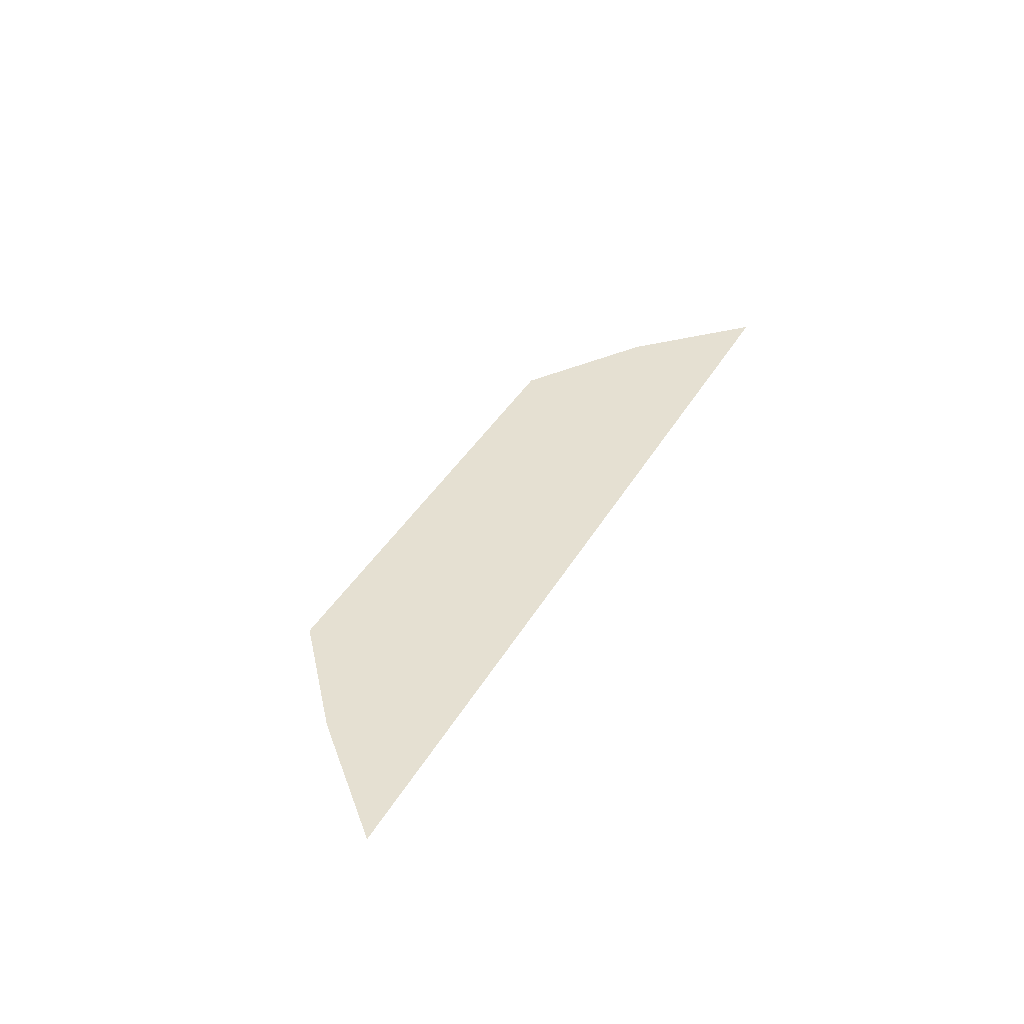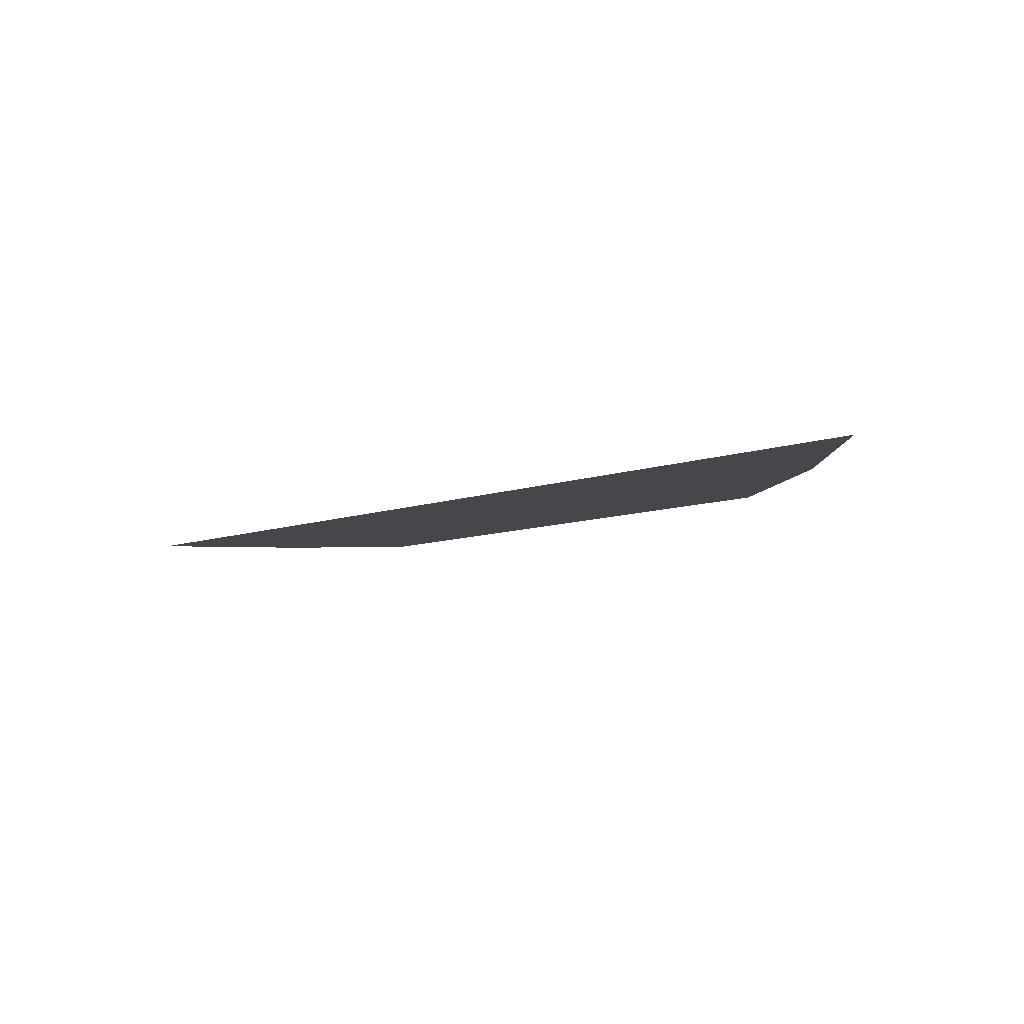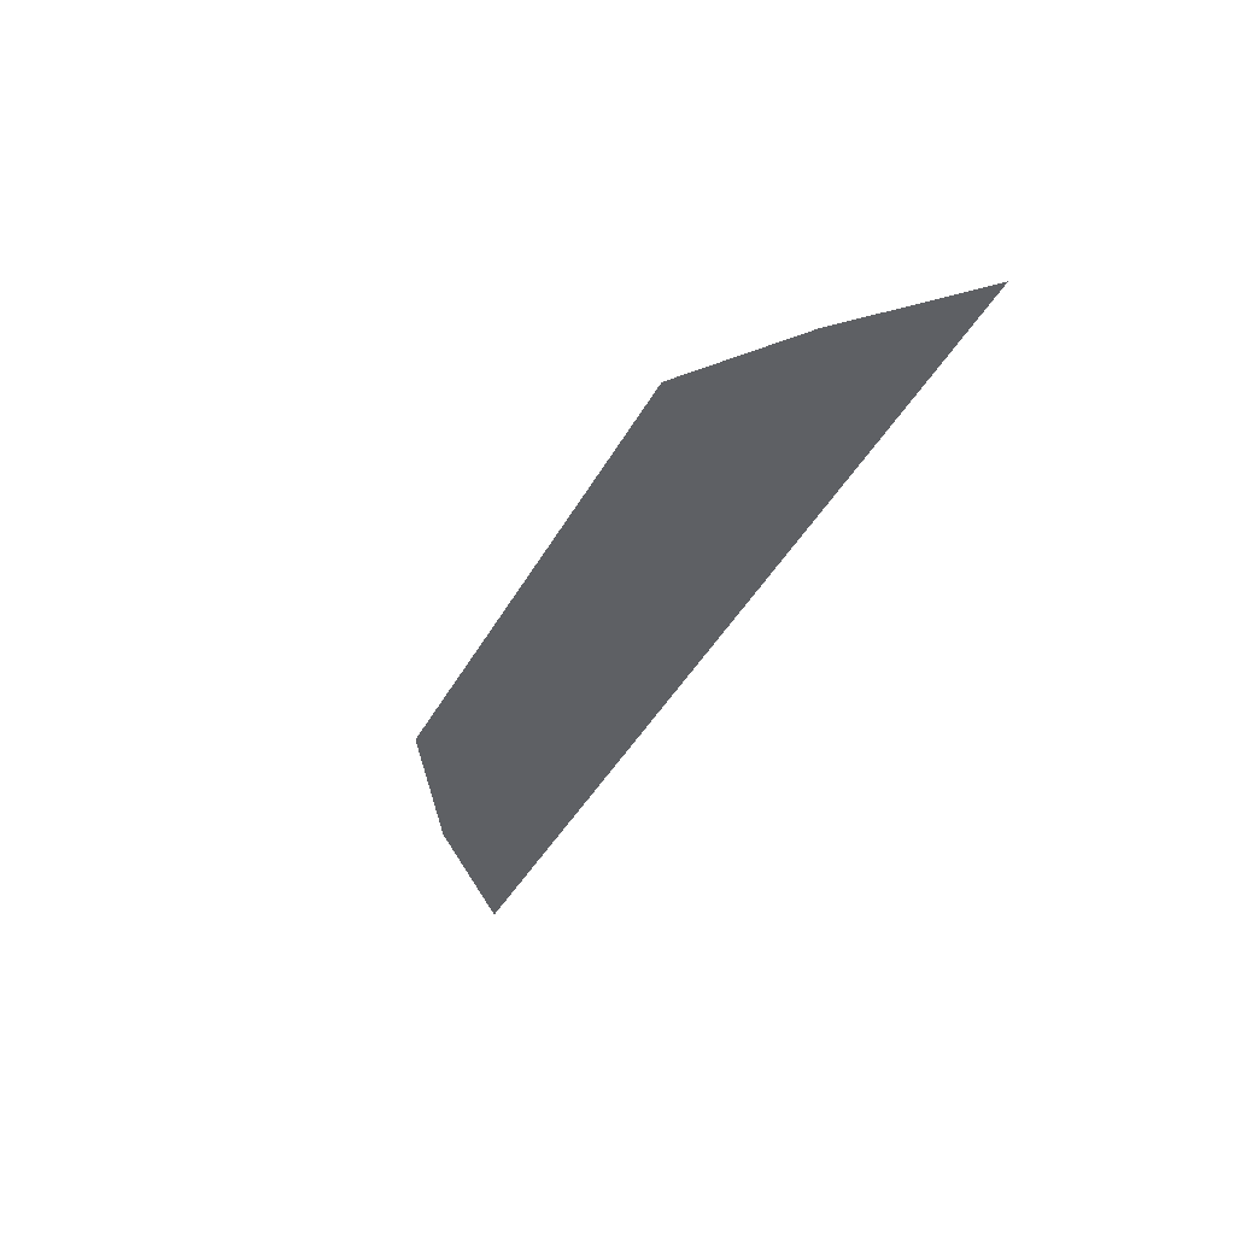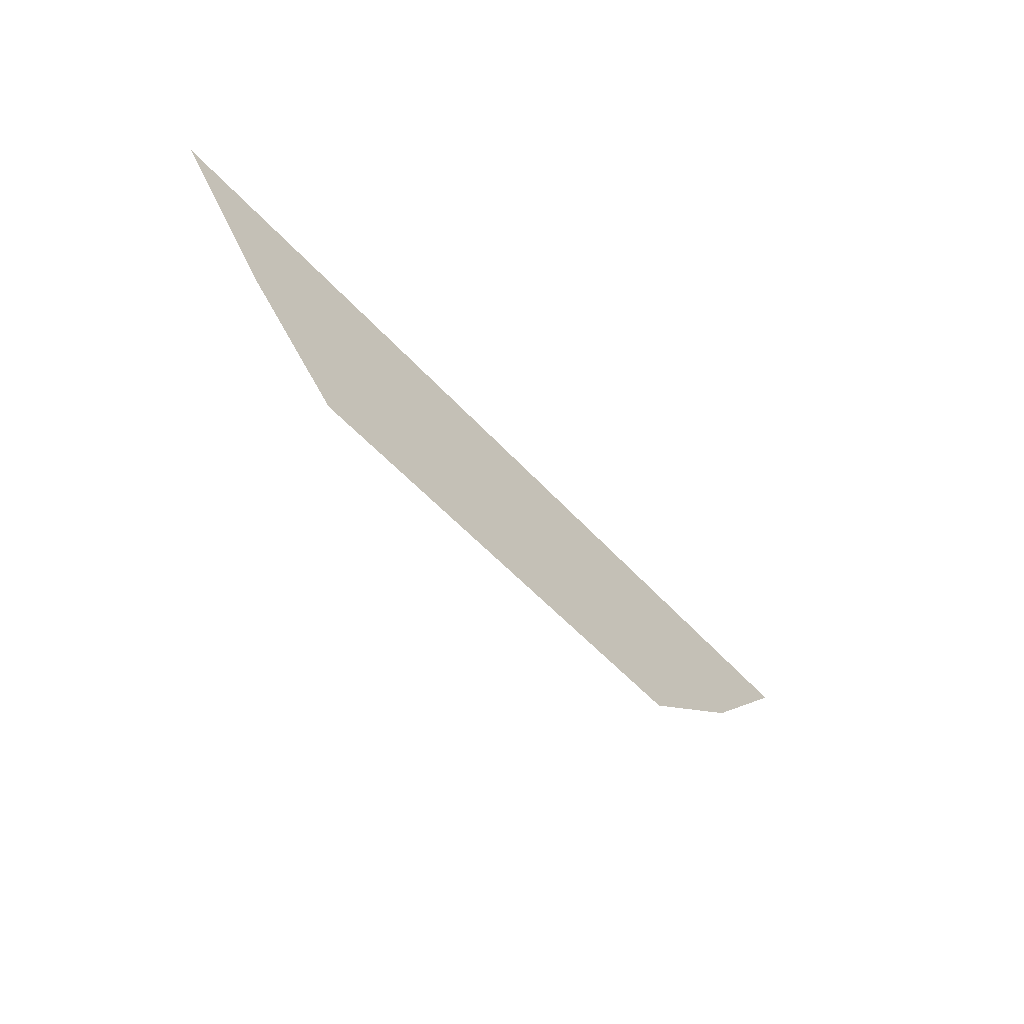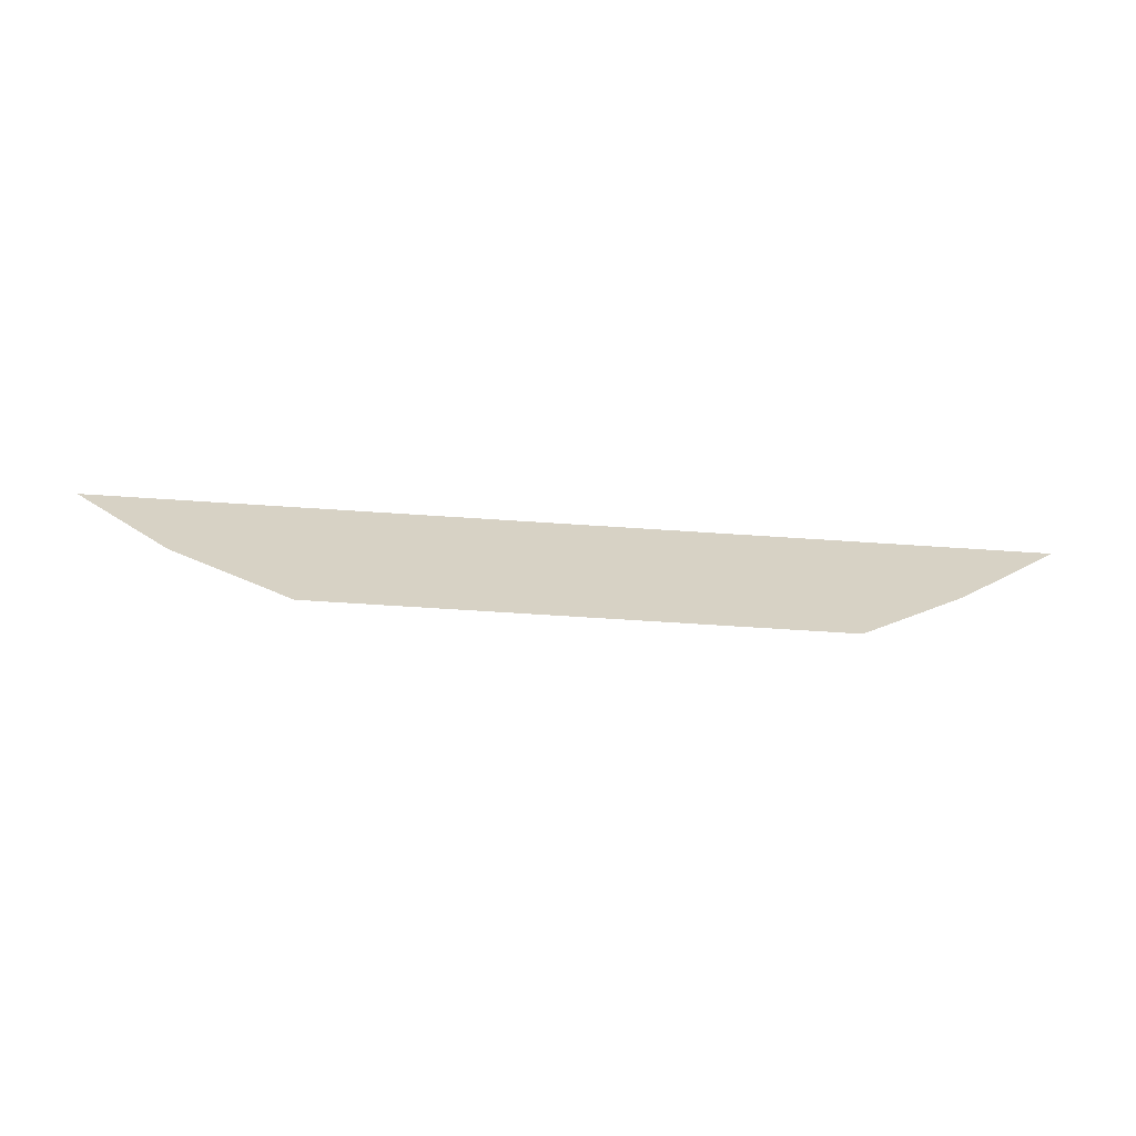
<metadata>
{"format":"obj","ext":"obj","renderer":"f3d","projection":"perspective","resolution":1024,"background":"white","views":[{"elev":37.8,"azim":-63.5,"up":"+Y"},{"elev":-10.2,"azim":40.6,"up":"+Y"},{"elev":-43.0,"azim":-117.1,"up":"+Y"},{"elev":-50.8,"azim":-50.2,"up":"+Z"},{"elev":-63.2,"azim":176.1,"up":"+Z"}]}
</metadata>
<code>
v -0.1094 0 -0.1953
v 0.07812 0 -0.1953
v 0.125 0 -0.1641
v -0.1484 0 -0.1641
v 0.1641 0 -0.125
v -0.1875 0 -0.125
f 1 2 3
f 1 3 4
f 4 3 5
f 4 5 6

</code>
